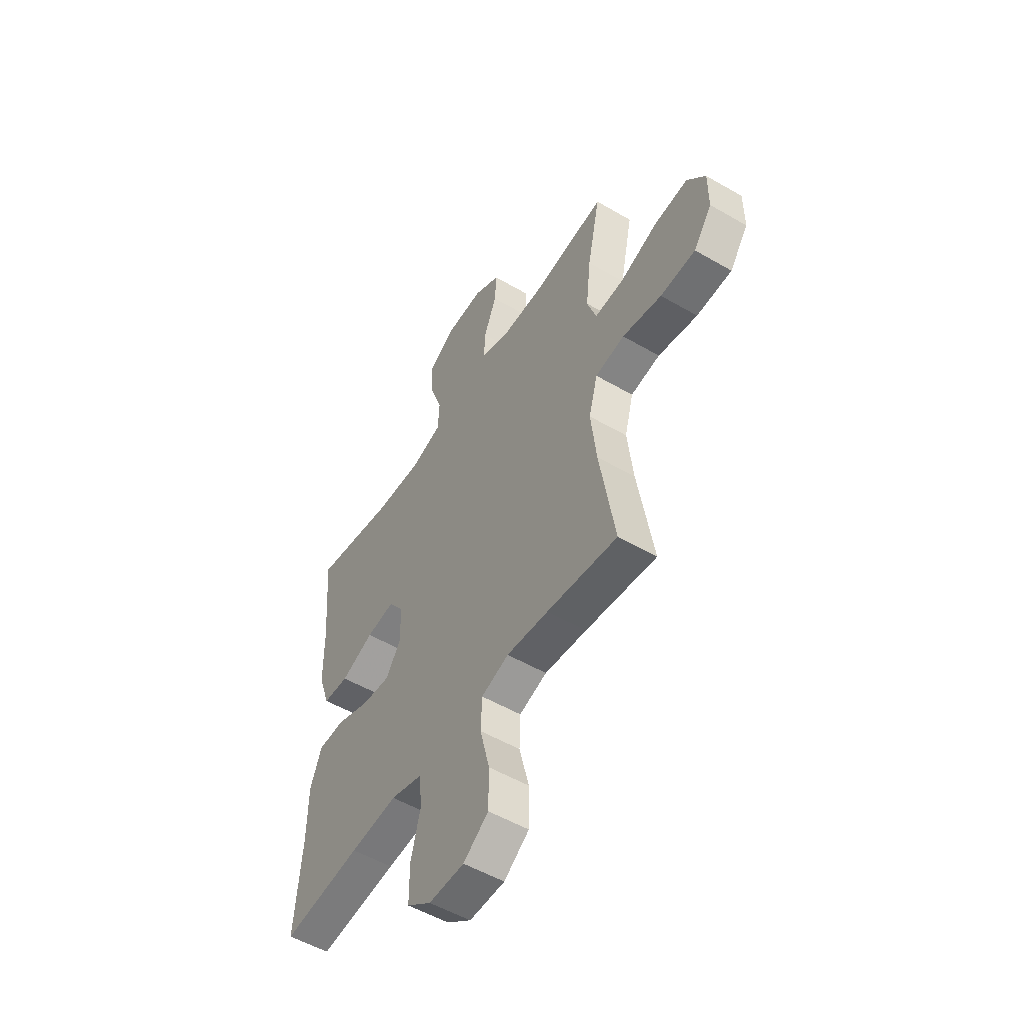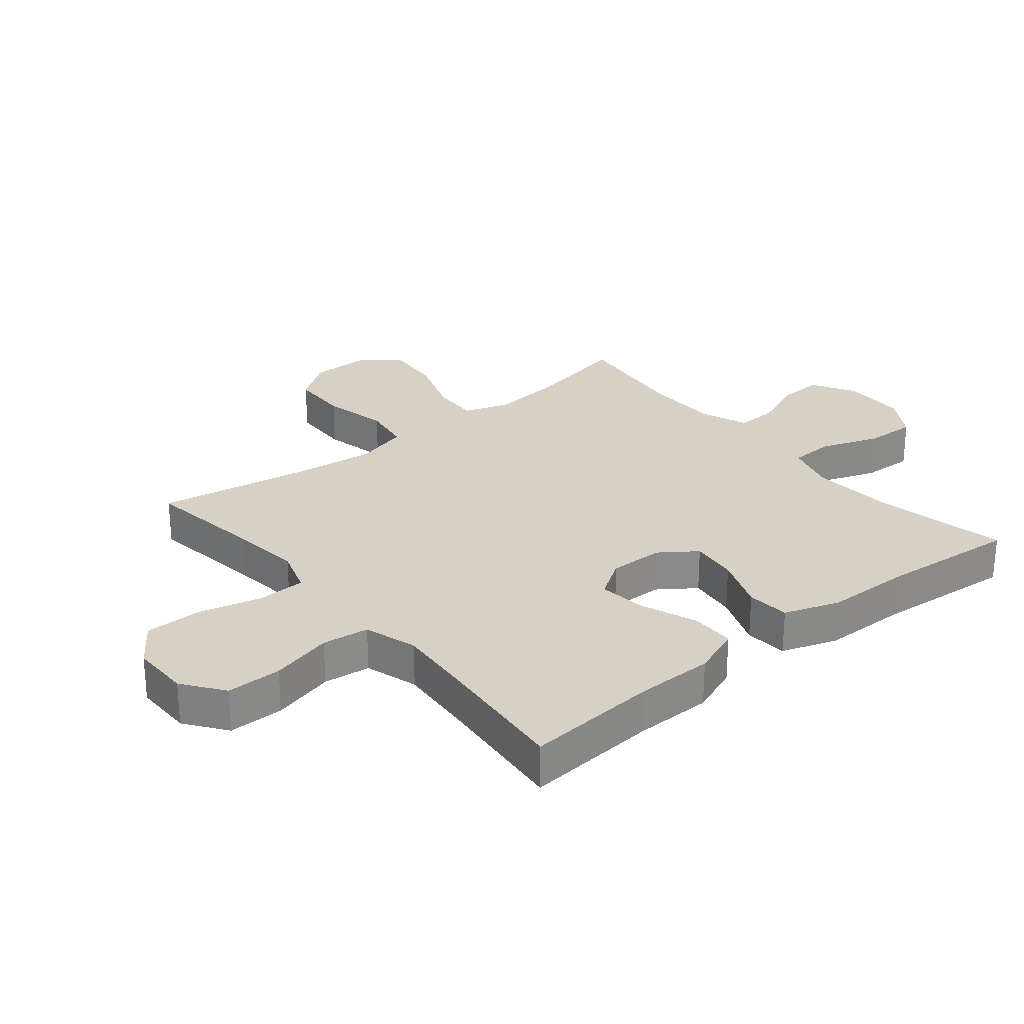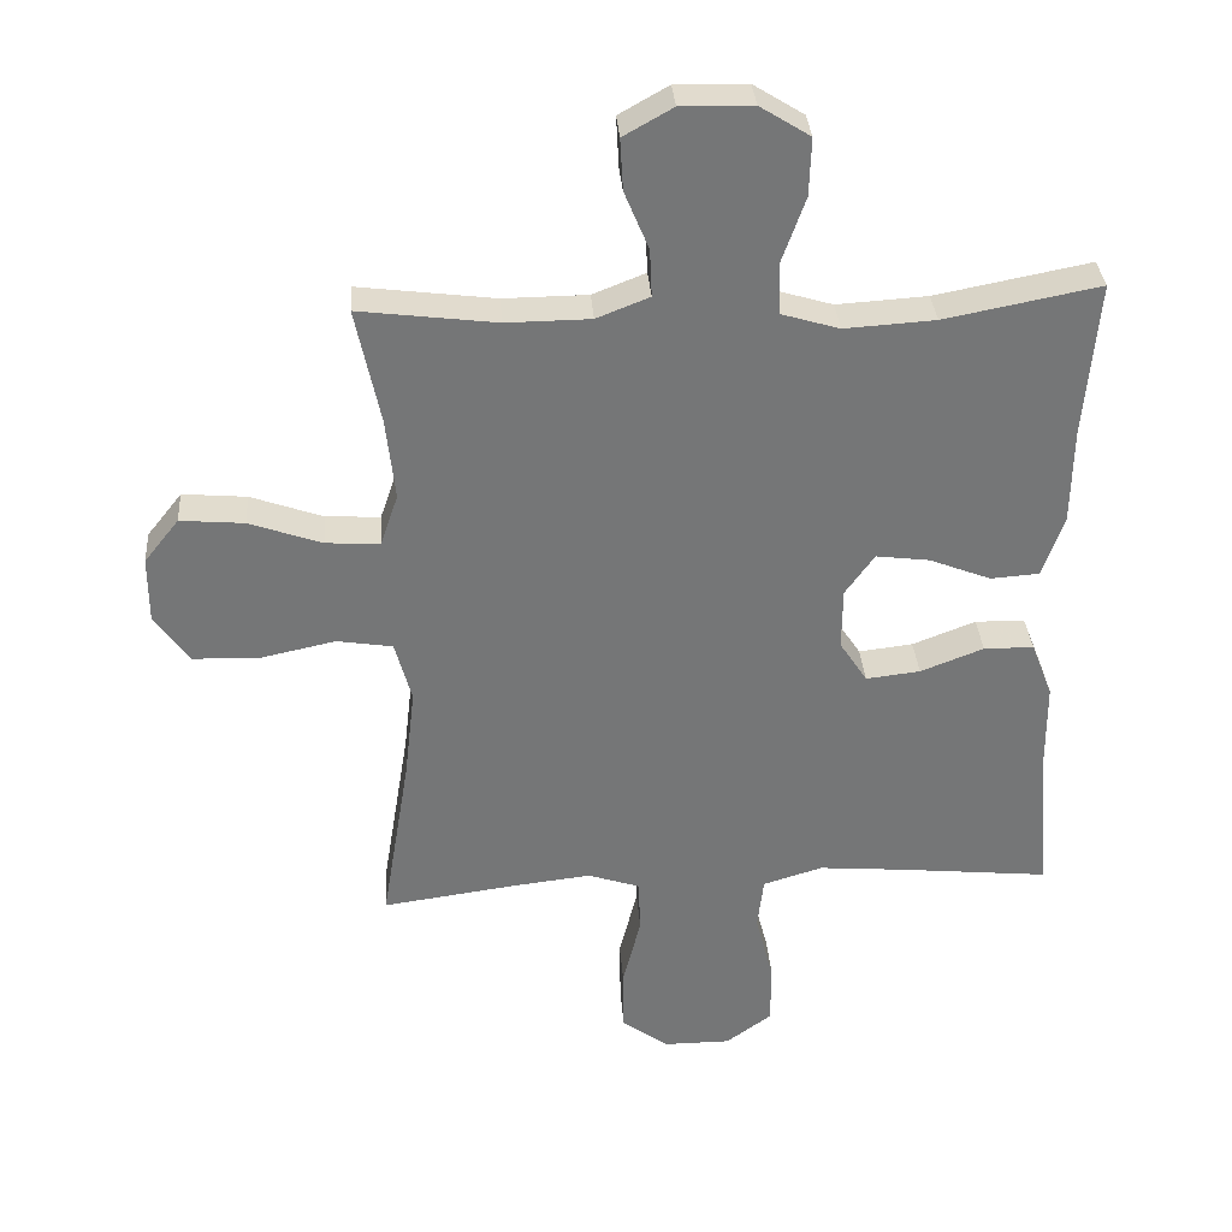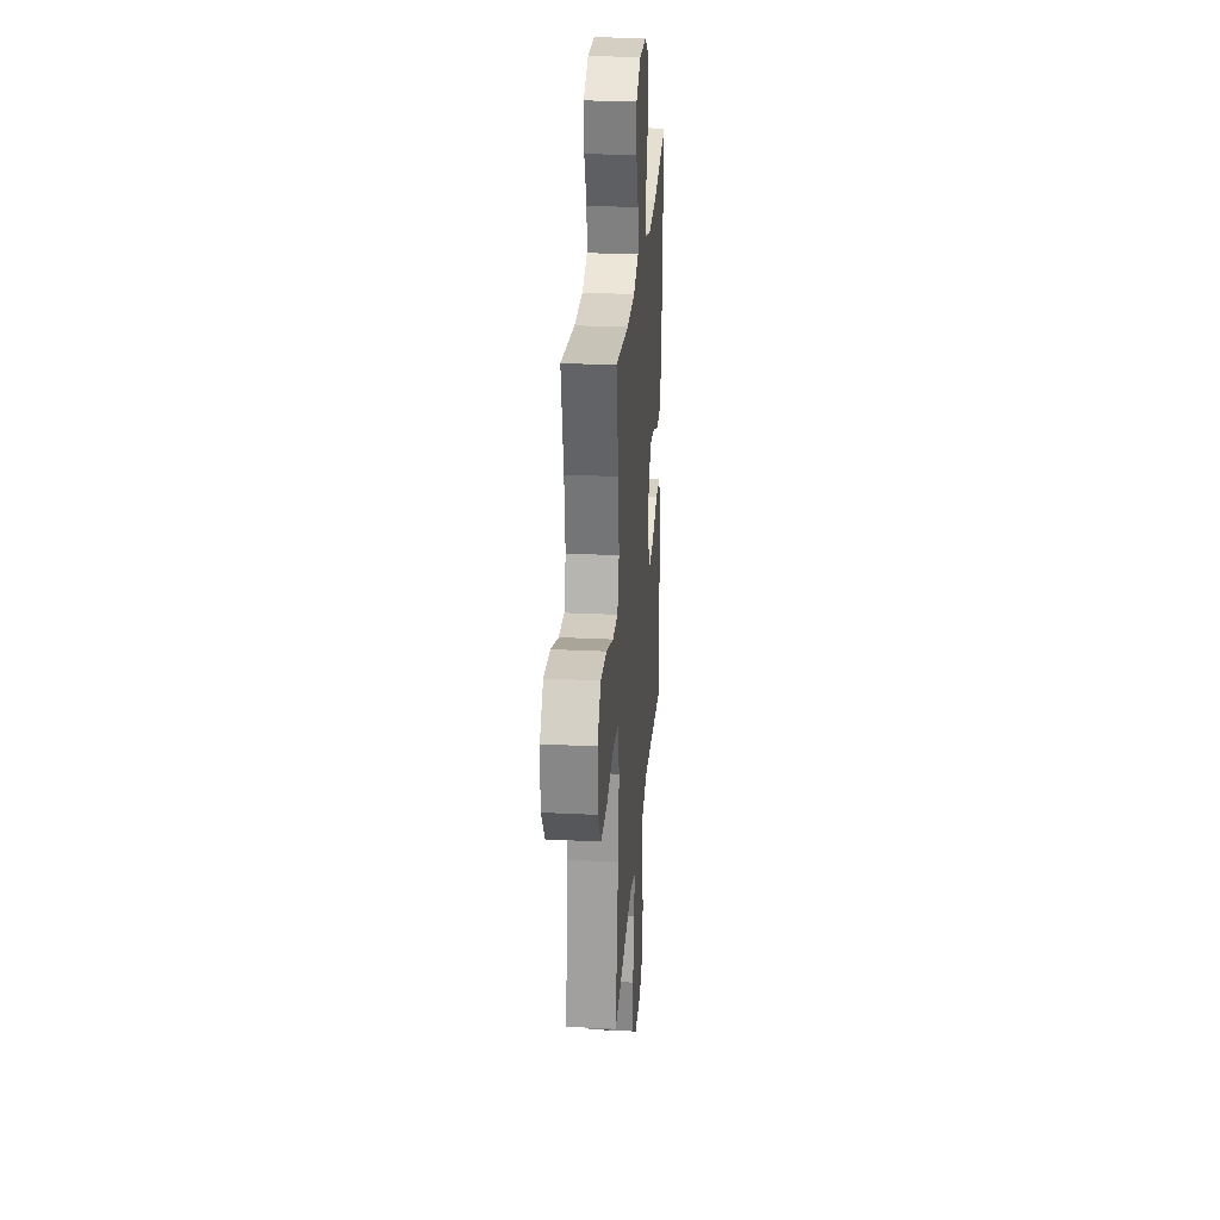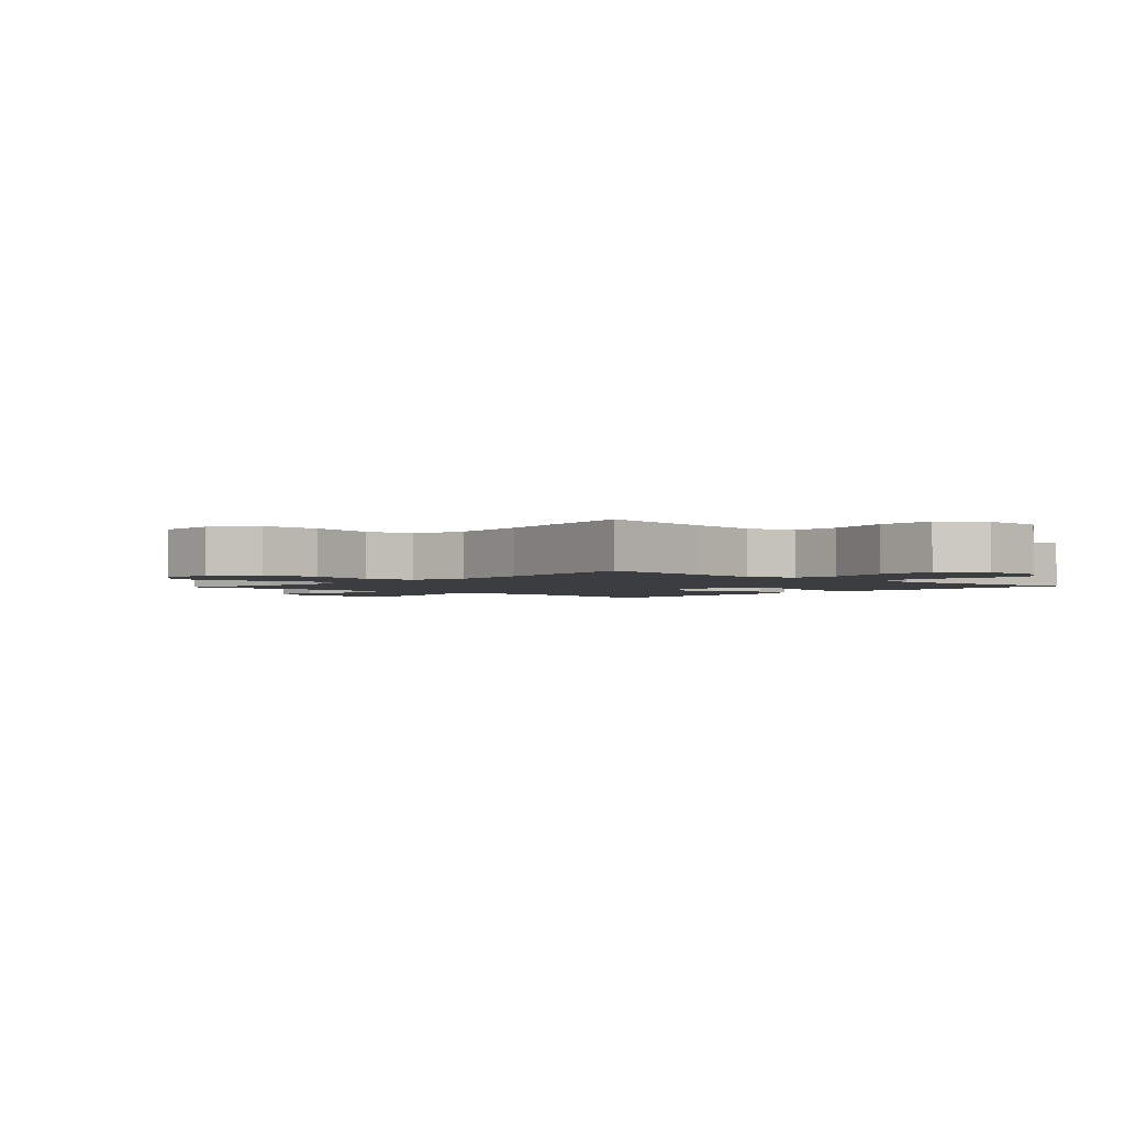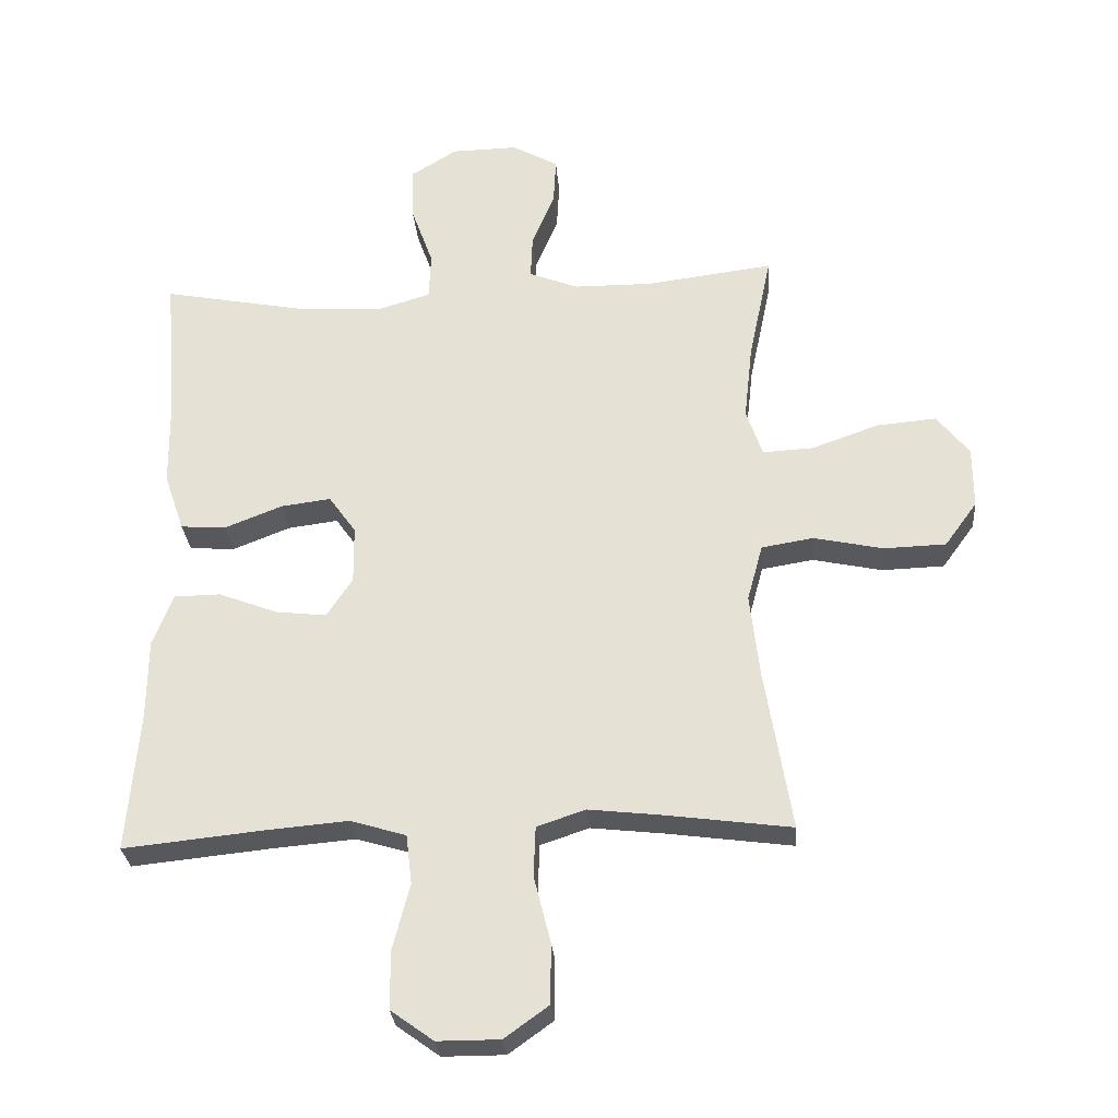
<metadata>
{"format":"obj","ext":"obj","renderer":"f3d","projection":"perspective","resolution":1024,"background":"white","views":[{"elev":-53.2,"azim":58.1,"up":"+Z"},{"elev":26.9,"azim":-129.4,"up":"+Y"},{"elev":33.6,"azim":175.8,"up":"+Z"},{"elev":26.8,"azim":94.4,"up":"+Z"},{"elev":-2.3,"azim":137.3,"up":"+Y"},{"elev":-29.0,"azim":4.6,"up":"+Z"}]}
</metadata>
<code>
v -0.5 0.07 -0.5
v -0.482 0.07 -0.283
v -0.481 0.07 -0.158
v -0.45 0.07 -0.078
v -0.378 0.07 -0.077
v -0.287 0.07 -0.112
v -0.209 0.07 -0.121
v -0.169 0.07 -0.06
v -0.17 0.07 0.029
v -0.212 0.07 0.088
v -0.289 0.07 0.078
v -0.378 0.07 0.043
v -0.448 0.07 0.048
v -0.479 0.07 0.138
v -0.481 0.07 0.276
v -0.5 0.07 0.5
v -0.277 0.07 0.457
v -0.147 0.07 0.449
v -0.064 0.07 0.474
v -0.061 0.07 0.547
v -0.095 0.07 0.642
v -0.098 0.07 0.725
v -0.026 0.07 0.77
v 0.077 0.07 0.772
v 0.148 0.07 0.732
v 0.144 0.07 0.658
v 0.109 0.07 0.574
v 0.106 0.07 0.506
v 0.182 0.07 0.476
v 0.303 0.07 0.475
v 0.5 0.07 0.5
v 0.465 0.07 0.333
v 0.452 0.07 0.215
v 0.477 0.07 0.141
v 0.555 0.07 0.145
v 0.659 0.07 0.182
v 0.751 0.07 0.19
v 0.801 0.07 0.127
v 0.801 0.07 0.031
v 0.751 0.07 -0.038
v 0.655 0.07 -0.041
v 0.548 0.07 -0.018
v 0.468 0.07 -0.031
v 0.444 0.07 -0.119
v 0.459 0.07 -0.25
v 0.5 0.07 -0.5
v 0.308 0.07 -0.474
v 0.194 0.07 -0.461
v 0.119 0.07 -0.486
v 0.116 0.07 -0.563
v 0.142 0.07 -0.667
v 0.141 0.07 -0.759
v 0.073 0.07 -0.808
v -0.023 0.07 -0.808
v -0.089 0.07 -0.76
v -0.089 0.07 -0.67
v -0.063 0.07 -0.569
v -0.072 0.07 -0.493
v -0.158 0.07 -0.467
v -0.286 0.07 -0.478
v -0.5 0 -0.5
v -0.482 0 -0.283
v -0.481 0 -0.158
v -0.45 0 -0.078
v -0.378 0 -0.077
v -0.287 0 -0.112
v -0.209 0 -0.121
v -0.169 0 -0.06
v -0.17 0 0.029
v -0.212 0 0.088
v -0.289 0 0.078
v -0.378 0 0.043
v -0.448 0 0.048
v -0.479 0 0.138
v -0.481 0 0.276
v -0.5 0 0.5
v -0.277 0 0.457
v -0.147 0 0.449
v -0.064 0 0.474
v -0.061 0 0.547
v -0.095 0 0.642
v -0.098 0 0.725
v -0.026 0 0.77
v 0.077 0 0.772
v 0.148 0 0.732
v 0.144 0 0.658
v 0.109 0 0.574
v 0.106 0 0.506
v 0.182 0 0.476
v 0.303 0 0.475
v 0.5 0 0.5
v 0.465 0 0.333
v 0.452 0 0.215
v 0.477 0 0.141
v 0.555 0 0.145
v 0.659 0 0.182
v 0.751 0 0.19
v 0.801 0 0.127
v 0.801 0 0.031
v 0.751 0 -0.038
v 0.655 0 -0.041
v 0.548 0 -0.018
v 0.468 0 -0.031
v 0.444 0 -0.119
v 0.459 0 -0.25
v 0.5 0 -0.5
v 0.308 0 -0.474
v 0.194 0 -0.461
v 0.119 0 -0.486
v 0.116 0 -0.563
v 0.142 0 -0.667
v 0.141 0 -0.759
v 0.073 0 -0.808
v -0.023 0 -0.808
v -0.089 0 -0.76
v -0.089 0 -0.67
v -0.063 0 -0.569
v -0.072 0 -0.493
v -0.158 0 -0.467
v -0.286 0 -0.478
f 55 56 57
f 54 55 57
f 53 54 57
f 52 53 57
f 51 52 57
f 50 51 57
f 49 50 57 58
f 48 49 58 59
f 45 46 47
f 44 45 47 48
f 43 44 48 59
f 40 41 42
f 39 40 42
f 38 39 42
f 37 38 42
f 36 37 42
f 35 36 42
f 34 35 42 43
f 43 59 60
f 34 43 60
f 33 34 60
f 30 31 32
f 32 33 60
f 30 32 60
f 29 30 60
f 25 26 27
f 24 25 27
f 23 24 27
f 22 23 27
f 21 22 27
f 20 21 27
f 19 20 27 28
f 18 19 28 29
f 15 16 17
f 15 17 18
f 14 15 18
f 13 14 18
f 12 13 18
f 11 12 18
f 10 11 18 29
f 4 5 6
f 3 4 6
f 2 3 6
f 2 6 7
f 1 2 7
f 60 1 7
f 9 10 29
f 8 9 29
f 8 29 60
f 7 8 60
f 117 116 115
f 117 115 114
f 117 114 113
f 117 113 112
f 117 112 111
f 117 111 110
f 118 117 110 109
f 119 118 109 108
f 107 106 105
f 108 107 105 104
f 119 108 104 103
f 102 101 100
f 102 100 99
f 102 99 98
f 102 98 97
f 102 97 96
f 102 96 95
f 103 102 95 94
f 120 119 103
f 120 103 94
f 120 94 93
f 92 91 90
f 120 93 92
f 120 92 90
f 120 90 89
f 87 86 85
f 87 85 84
f 87 84 83
f 87 83 82
f 87 82 81
f 87 81 80
f 88 87 80 79
f 89 88 79 78
f 77 76 75
f 78 77 75
f 78 75 74
f 78 74 73
f 78 73 72
f 78 72 71
f 89 78 71 70
f 66 65 64
f 66 64 63
f 66 63 62
f 67 66 62
f 67 62 61
f 67 61 120
f 89 70 69
f 89 69 68
f 120 89 68
f 120 68 67
f 1 61 62 2
f 2 62 63 3
f 3 63 64 4
f 4 64 65 5
f 5 65 66 6
f 6 66 67 7
f 7 67 68 8
f 8 68 69 9
f 9 69 70 10
f 10 70 71 11
f 11 71 72 12
f 12 72 73 13
f 13 73 74 14
f 14 74 75 15
f 15 75 76 16
f 16 76 77 17
f 17 77 78 18
f 18 78 79 19
f 19 79 80 20
f 20 80 81 21
f 21 81 82 22
f 22 82 83 23
f 23 83 84 24
f 24 84 85 25
f 25 85 86 26
f 26 86 87 27
f 27 87 88 28
f 28 88 89 29
f 29 89 90 30
f 30 90 91 31
f 31 91 92 32
f 32 92 93 33
f 33 93 94 34
f 34 94 95 35
f 35 95 96 36
f 36 96 97 37
f 37 97 98 38
f 38 98 99 39
f 39 99 100 40
f 40 100 101 41
f 41 101 102 42
f 42 102 103 43
f 43 103 104 44
f 44 104 105 45
f 45 105 106 46
f 46 106 107 47
f 47 107 108 48
f 48 108 109 49
f 49 109 110 50
f 50 110 111 51
f 51 111 112 52
f 52 112 113 53
f 53 113 114 54
f 54 114 115 55
f 55 115 116 56
f 56 116 117 57
f 57 117 118 58
f 58 118 119 59
f 59 119 120 60
f 60 120 61 1

</code>
